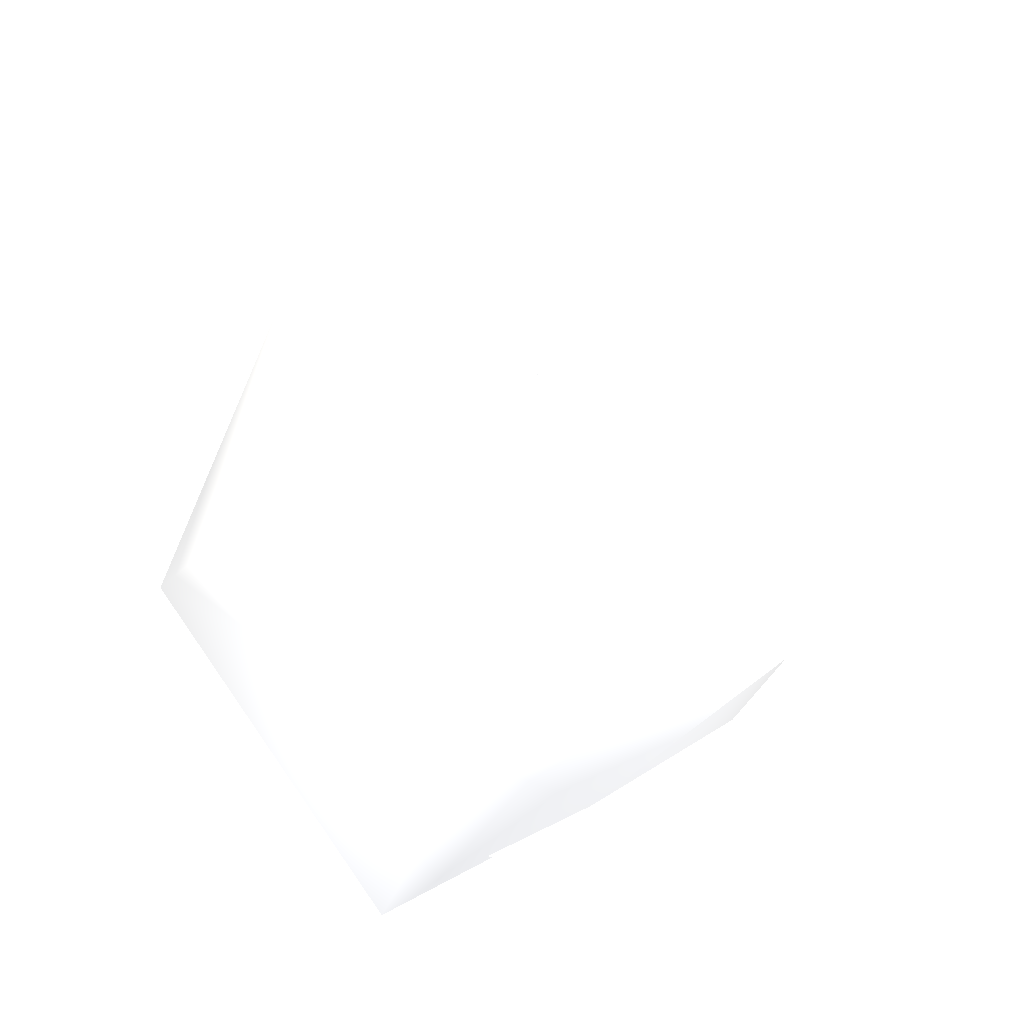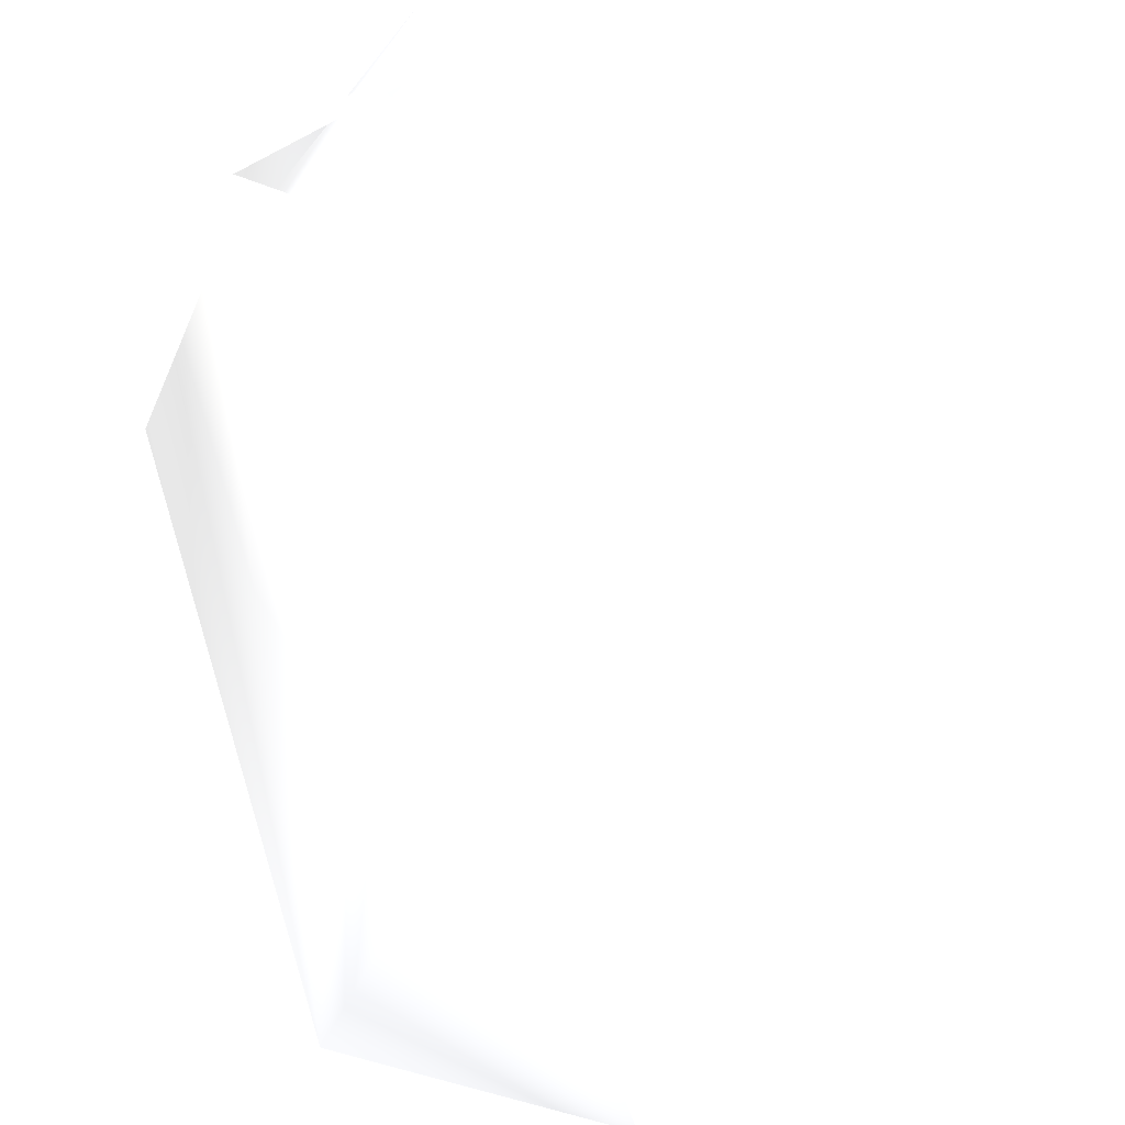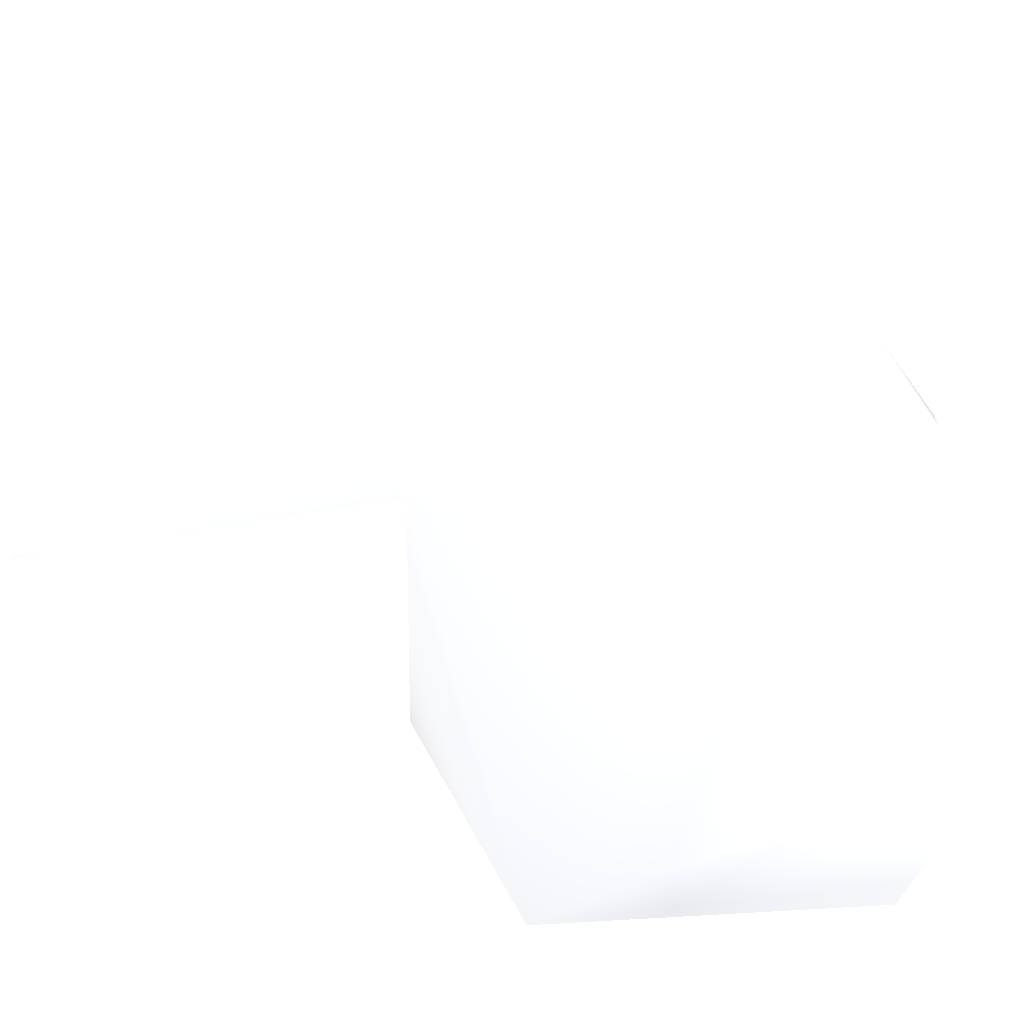
<metadata>
{"format":"obj","ext":"obj","renderer":"f3d","projection":"perspective","resolution":1024,"background":"white","views":[{"elev":39.5,"azim":24.4,"up":"+Y"},{"elev":-62.7,"azim":9.5,"up":"+Z"},{"elev":-52.0,"azim":-104.7,"up":"+Z"}]}
</metadata>
<code>
v 0.03755 0.1069 0.0263 0.749 0.749 0.749
v -0.006621 0.09041 0.05688 0.749 0.749 0.749
v -0.06216 0.1567 -0.01784 0.749 0.749 0.749
v -0.04585 0.1207 0.02766 0.749 0.749 0.749
v -0.07722 0.0856 0.03742 0.749 0.749 0.749
v -0.05442 0.04784 -0.005919 0.749 0.749 0.749
v -0.03171 0.03511 -0.03066 0.749 0.749 0.749
v 0.03536 0.08744 -0.01711 0.749 0.749 0.749
v -0.03282 0.123 -0.005909 0.749 0.749 0.749
v 0.01201 0.03596 -0.02174 0.749 0.749 0.749
v -0.02116 0.1749 -0.02198 0.749 0.749 0.749
v -0.04752 0.03362 -0.01281 0.749 0.749 0.749
v -0.003695 0.03817 0.01305 0.749 0.749 0.749
v -0.03469 0.03383 0.01244 0.749 0.749 0.749
v -0.02886 0.0354 0.01735 0.749 0.749 0.749
v 0.00525 0.03951 0.03327 0.749 0.749 0.749
v -0.03098 0.03819 0.03239 0.749 0.749 0.749
v -0.02866 0.03508 0.05055 0.749 0.749 0.749
f 8 13 10
f 2 1 4
f 9 11 4
f 2 4 5
f 1 9 4
f 18 13 2
f 1 2 13
f 9 3 11
f 3 4 11
f 9 1 8
f 6 7 12
f 9 7 3
f 6 5 3
f 7 9 8
f 5 4 3
f 15 17 18
f 15 18 14
f 15 14 12
f 8 1 13
f 7 6 3
f 7 8 10
f 13 15 7
f 5 6 18
f 2 5 18
f 18 17 13
f 13 17 15
f 10 13 7
f 14 6 12
f 16 17 13

</code>
